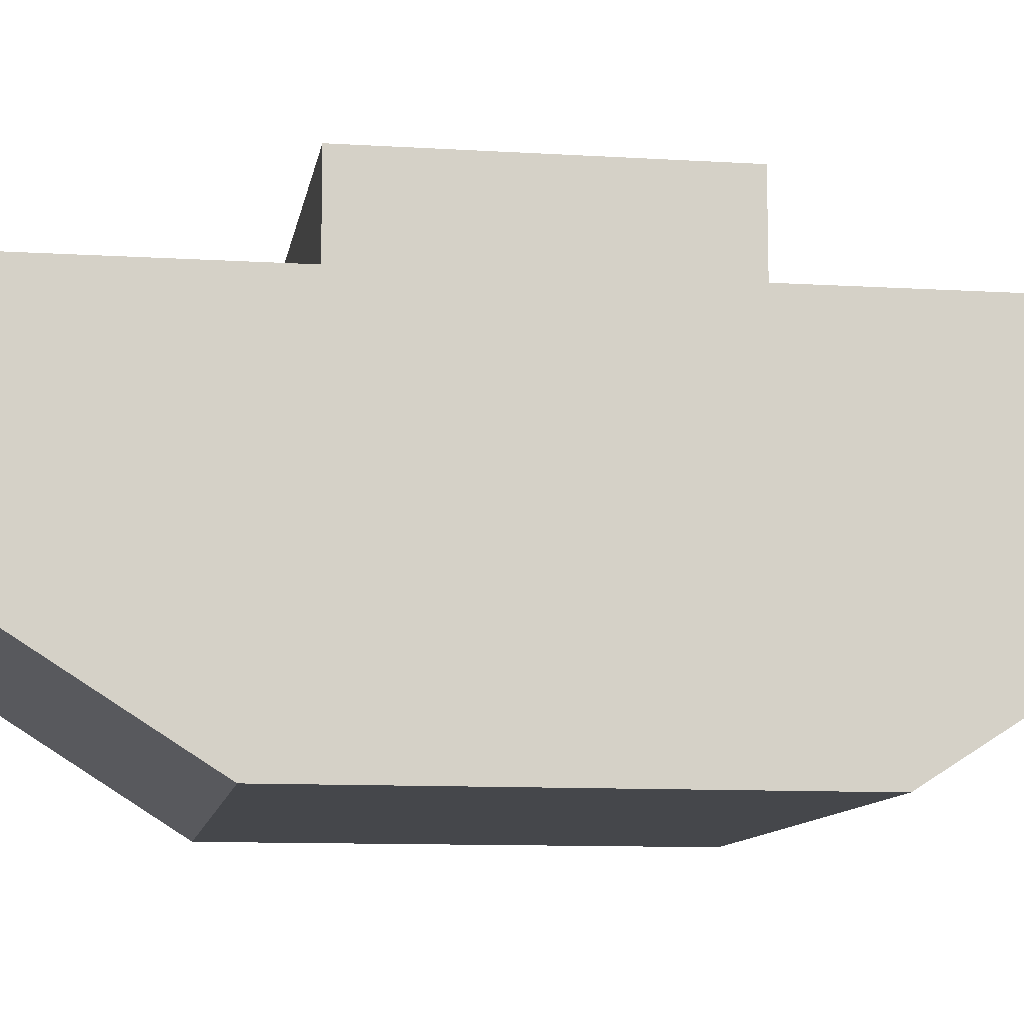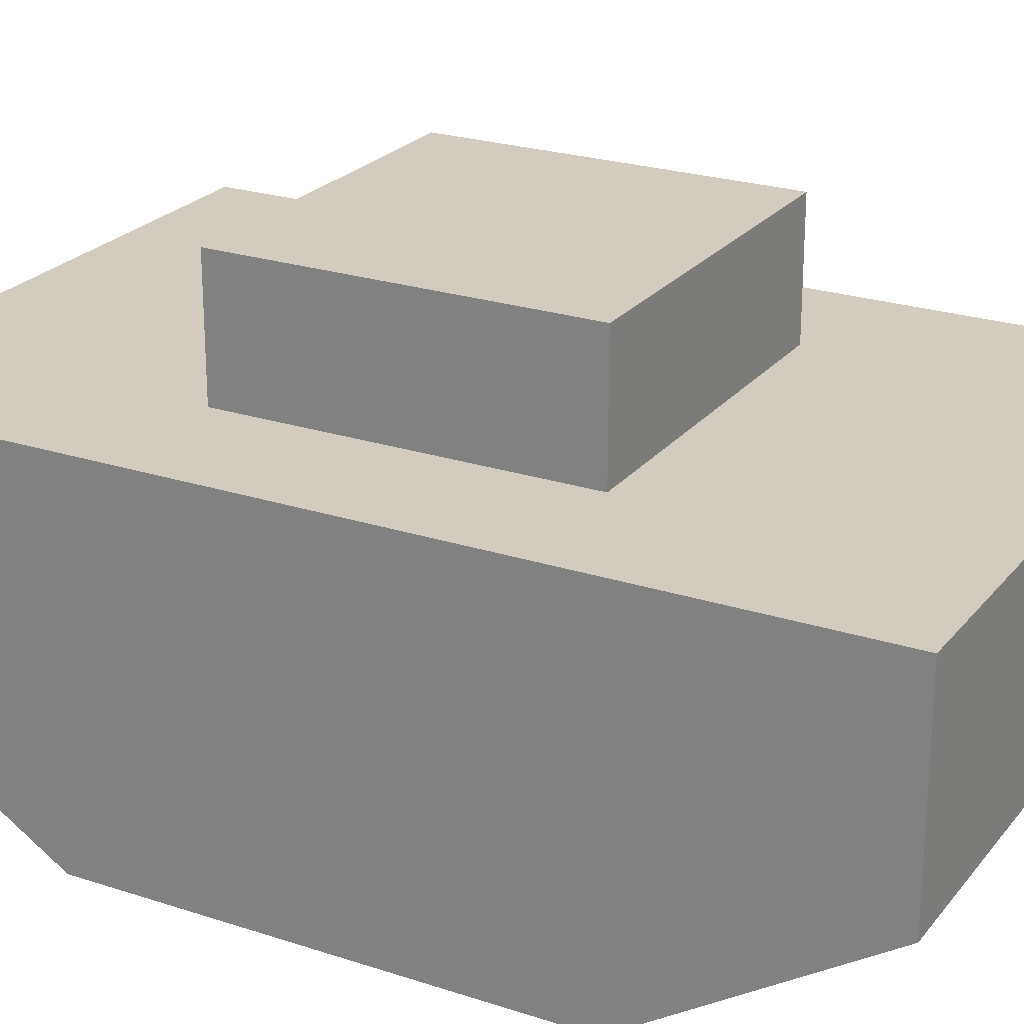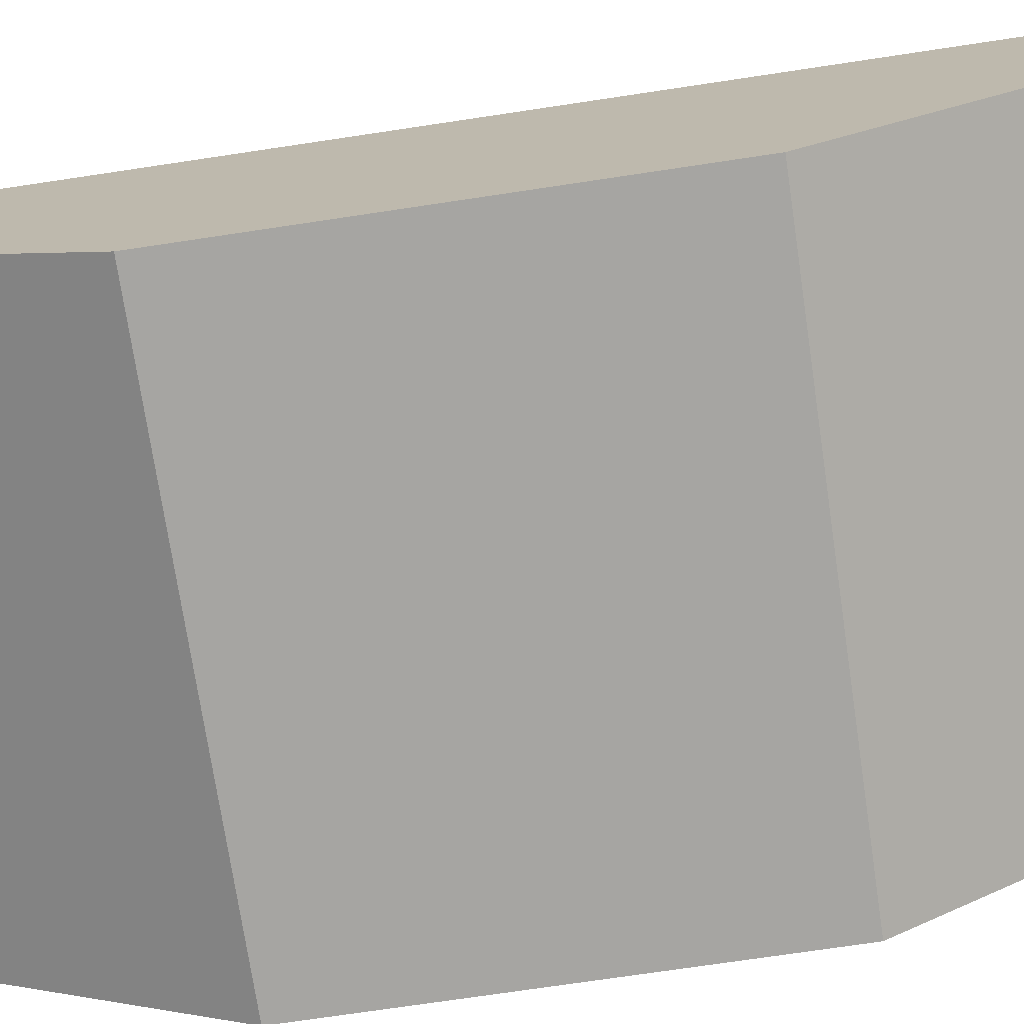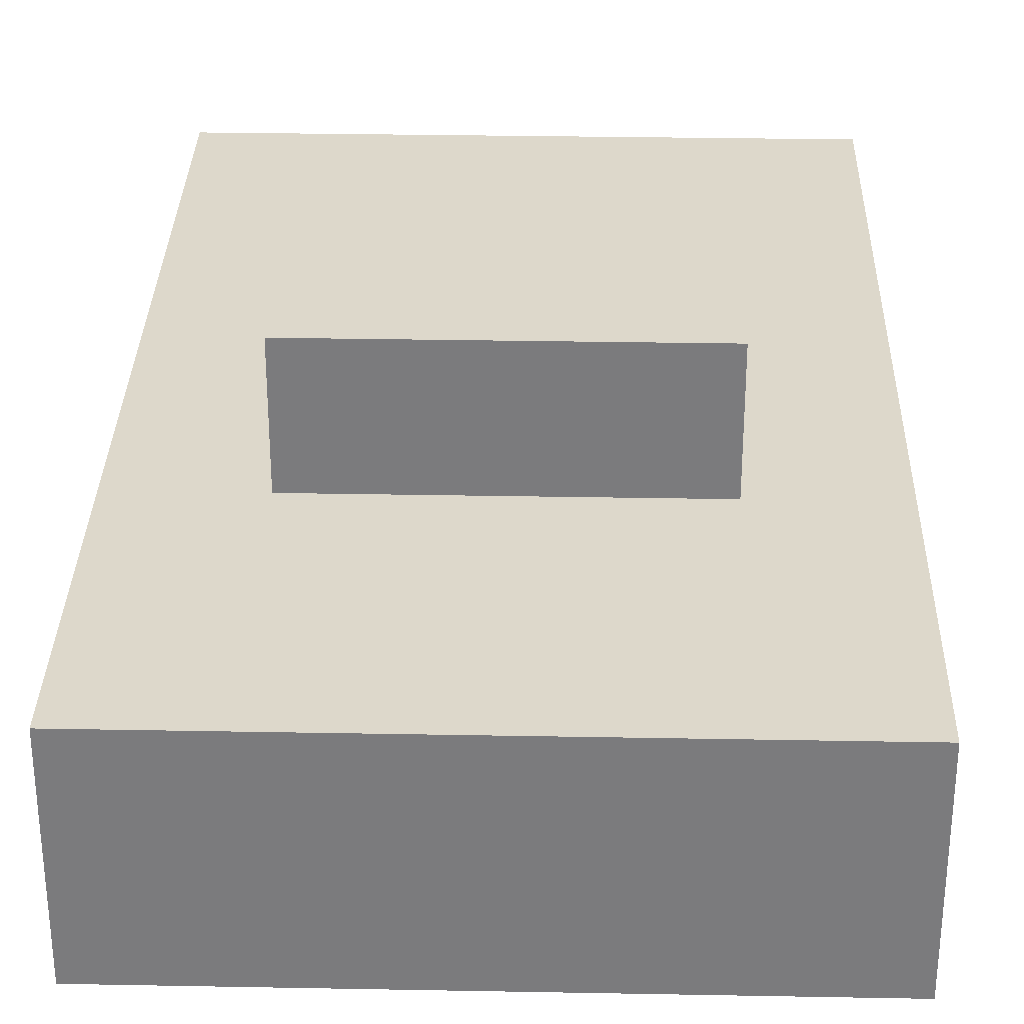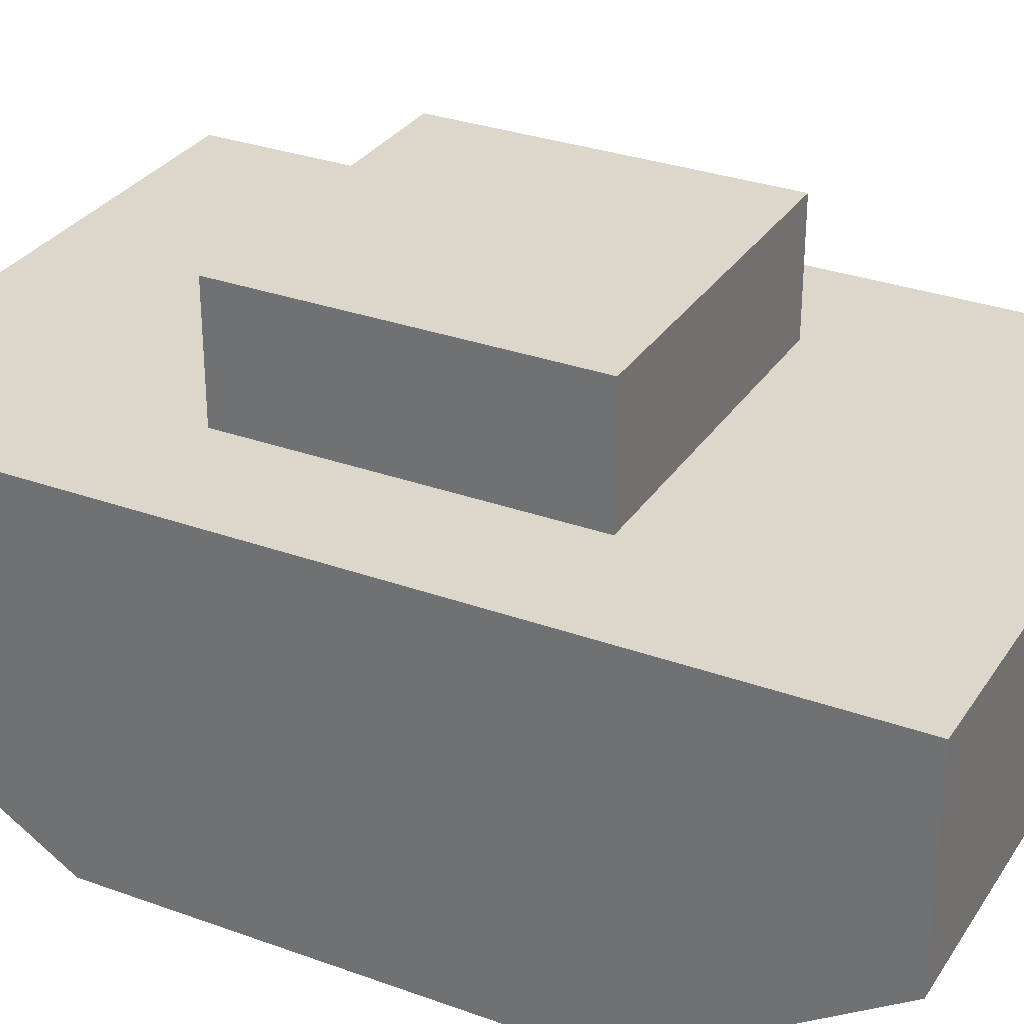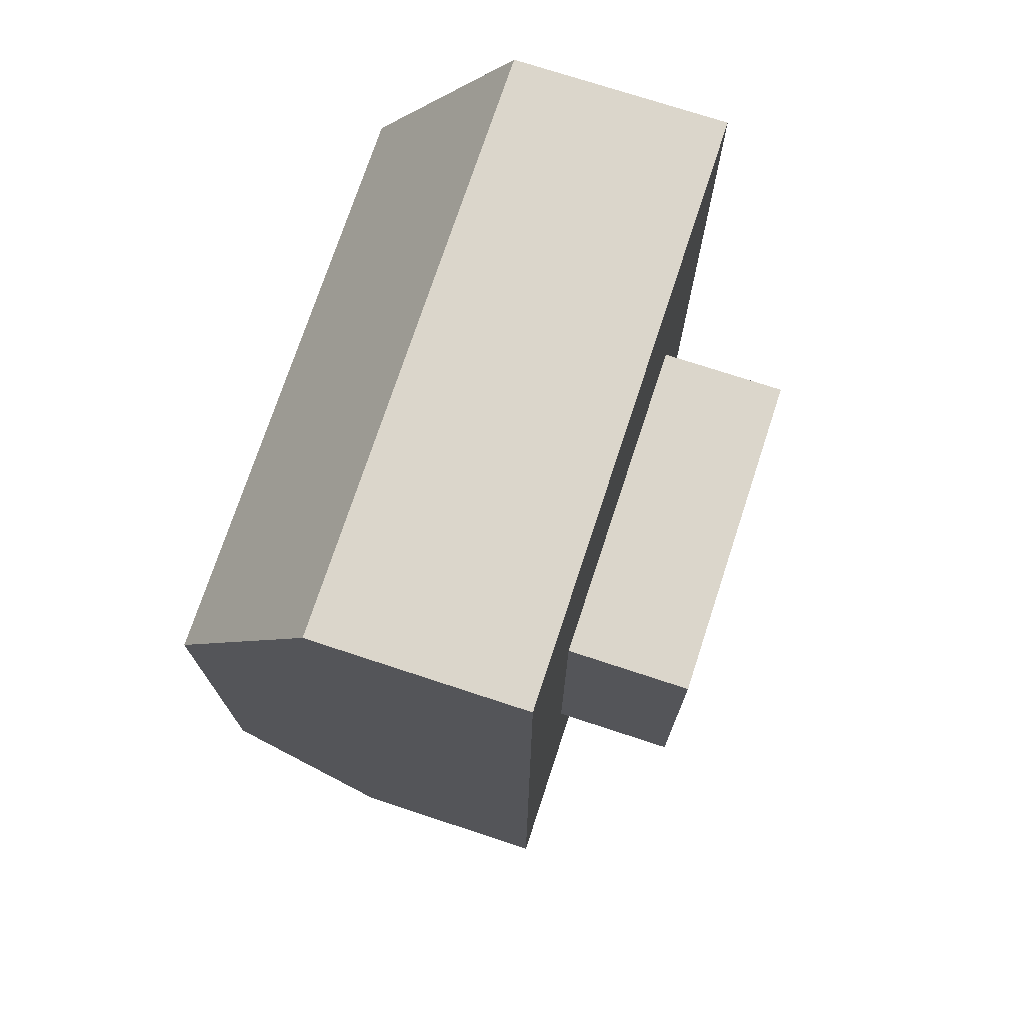
<metadata>
{"format":"obj","ext":"obj","renderer":"f3d","projection":"perspective","resolution":1024,"background":"white","views":[{"elev":-10.2,"azim":-99.0,"up":"+Y"},{"elev":23.8,"azim":-61.3,"up":"+Y"},{"elev":-73.6,"azim":98.5,"up":"+Y"},{"elev":31.3,"azim":1.5,"up":"+Y"},{"elev":30.7,"azim":117.5,"up":"+Y"},{"elev":73.6,"azim":108.2,"up":"+Z"}]}
</metadata>
<code>
o youxiang_selection_selection_selection_selection_selection_selection_selection_selection
v 1.375 0.625 -0.875
v 1.375 0.625 -0.875
v -0.375 0.625 -0.875
v 1.375 -2.22e-16 -0.875
v -0.375 -2.22e-16 -0.875
v 1.375 -0.4375 -0.1875
v -0.375 -0.4375 -0.1875
v 1.375 -0.4375 -0.1875
v 1.375 -0.4375 1.187
v 1.375 -2.22e-16 -0.875
v 1.375 0.625 1.875
v 1.375 -2.22e-16 1.875
v 1.375 -0.4375 -0.1875
v -0.375 -0.4375 -0.1875
v 1.375 -0.4375 1.187
v -0.375 -0.4375 1.188
v 1 1 -2.665e-15
v -4.441e-16 1 0
v 1 0.625 -2.665e-15
v -4.441e-16 0.625 0
v 1 1 1
v 1.332e-15 1 1
v 1 0.625 1
v 1.332e-15 0.625 1
v 1.375 0.625 -0.875
v -0.375 0.625 -0.875
v 1.375 0.625 1.875
v -0.375 0.625 1.875
v -0.375 -0.4375 -0.1875
v -0.375 -0.4375 1.187
v -0.375 0.625 -0.875
v -0.375 -2.22e-16 -0.875
v -0.375 0.625 1.875
v -0.375 -2.22e-16 1.875
v 1.375 0.625 1.875
v -0.375 0.625 1.875
v 1.375 -2.22e-16 1.875
v -0.375 -2.22e-16 1.875
v 1.375 -0.4375 1.187
v -0.375 -0.4375 1.188
v 1.375 -2.22e-16 1.875
v -0.375 -2.22e-16 1.875
f 3 2 4 5
f 7 5 4 6
f 10 1 11 12
f 12 9 8 10
f 14 13 15 16
f 18 17 19 20
f 23 21 22 24
f 21 17 18 22
f 19 17 21 23
f 22 18 20 24
f 27 25 26 28
f 33 31 32 34
f 29 30 34 32
f 37 35 36 38
f 39 41 42 40

</code>
